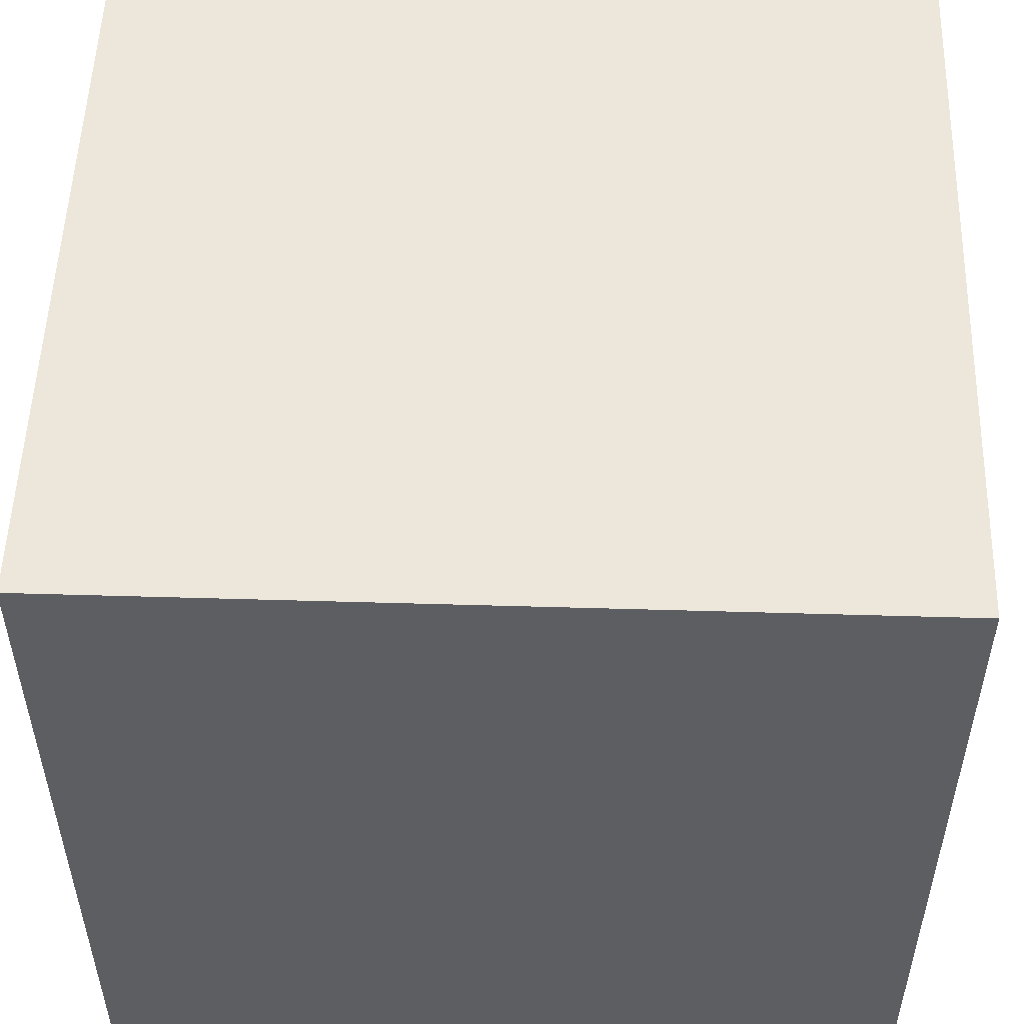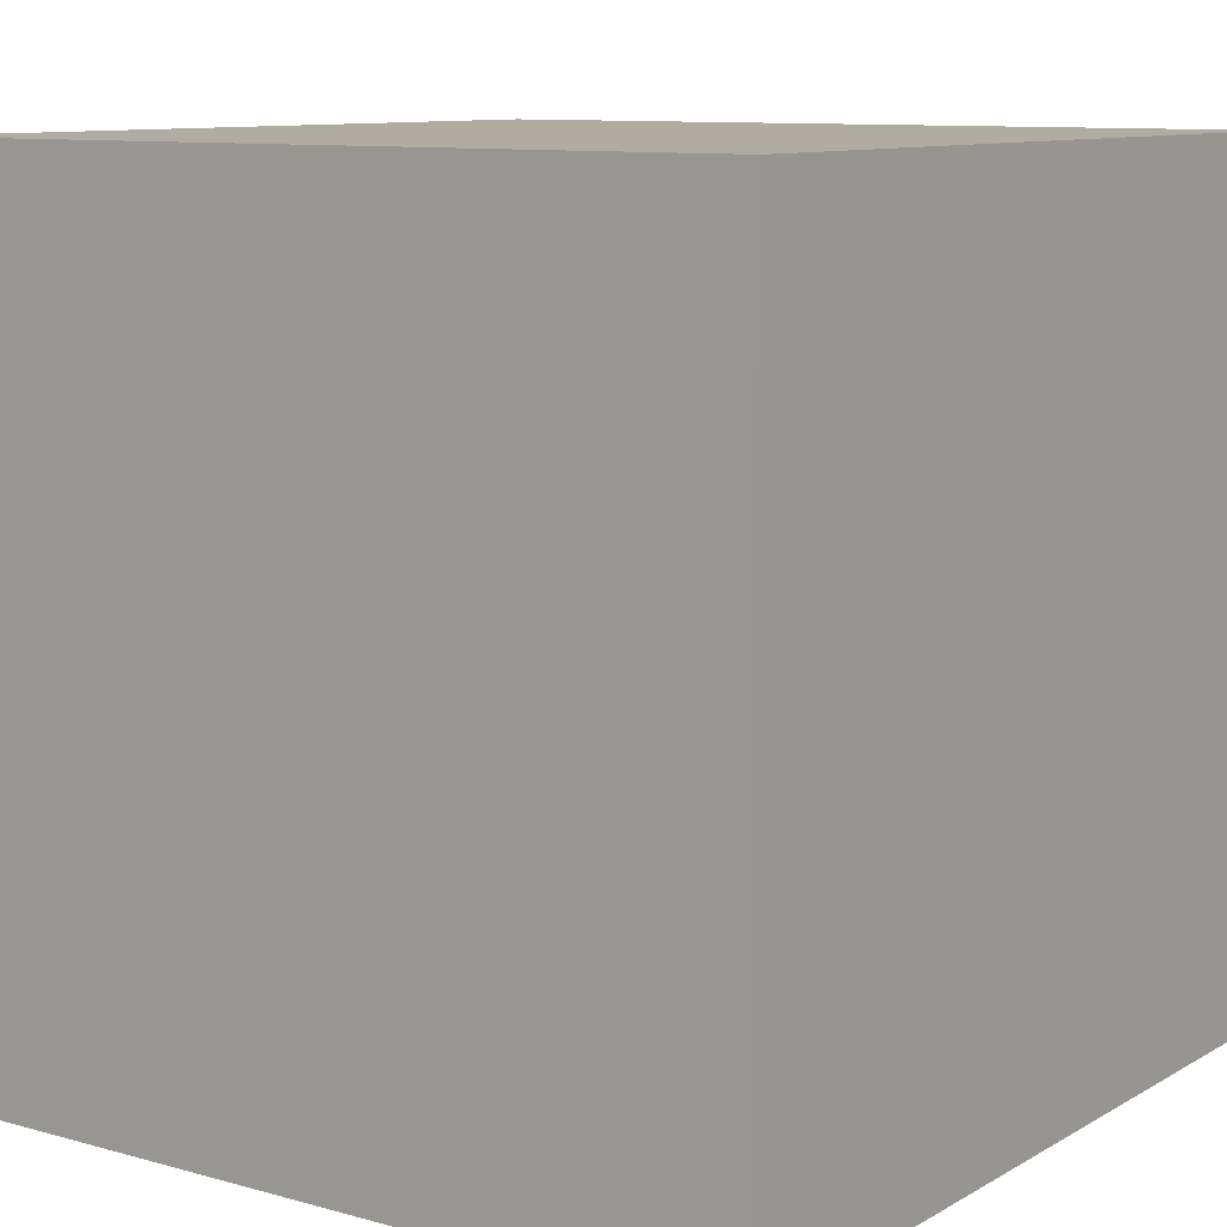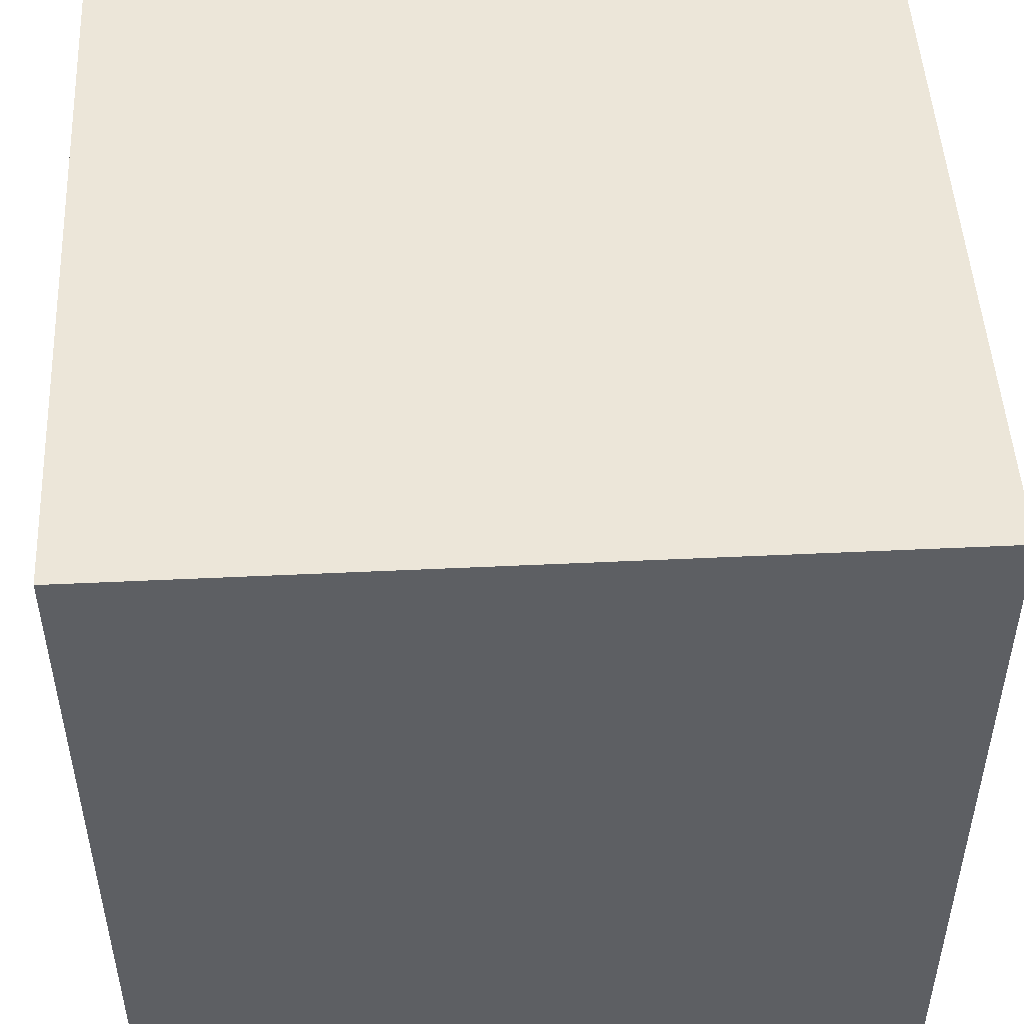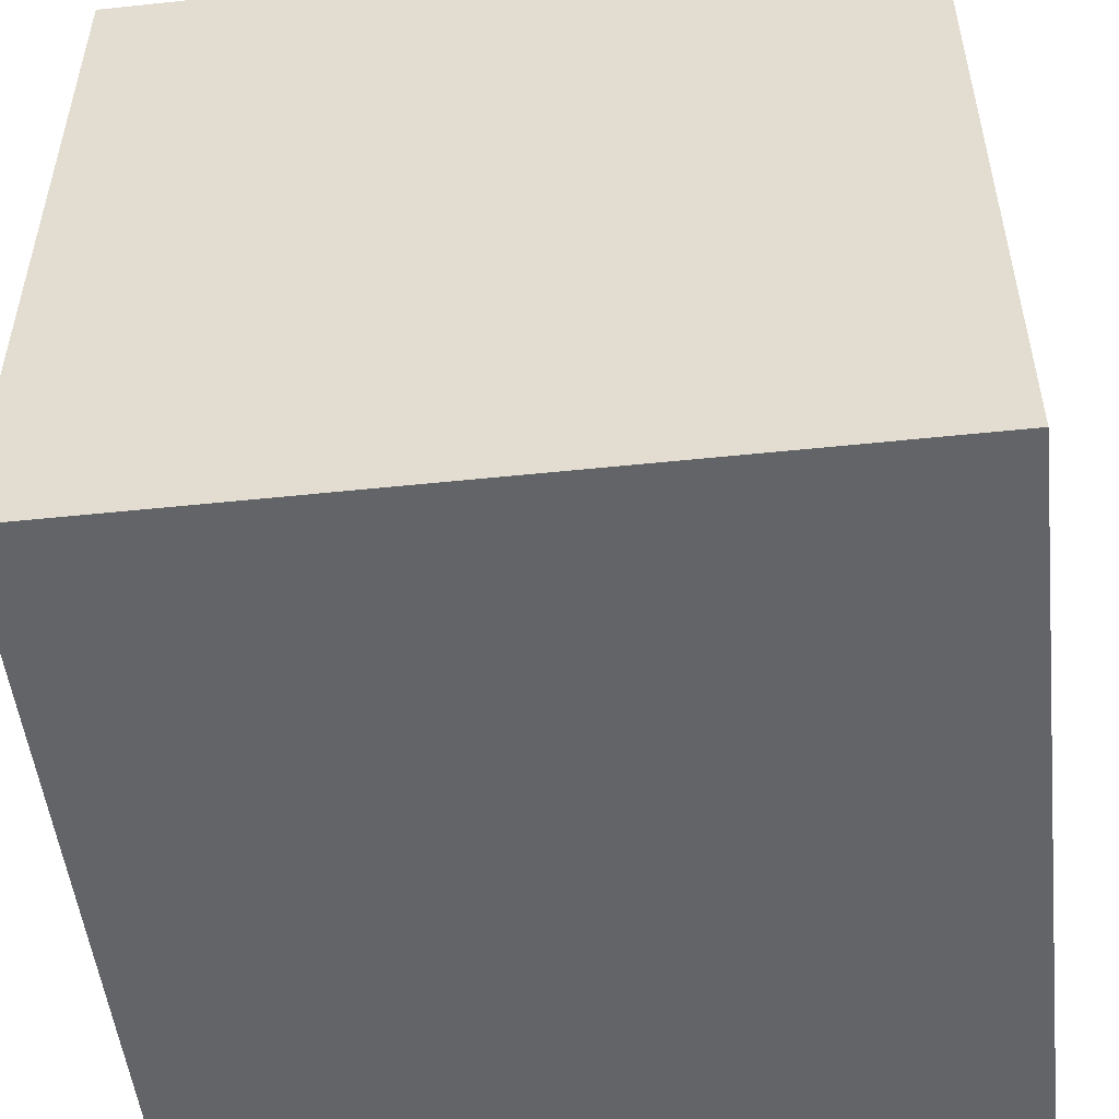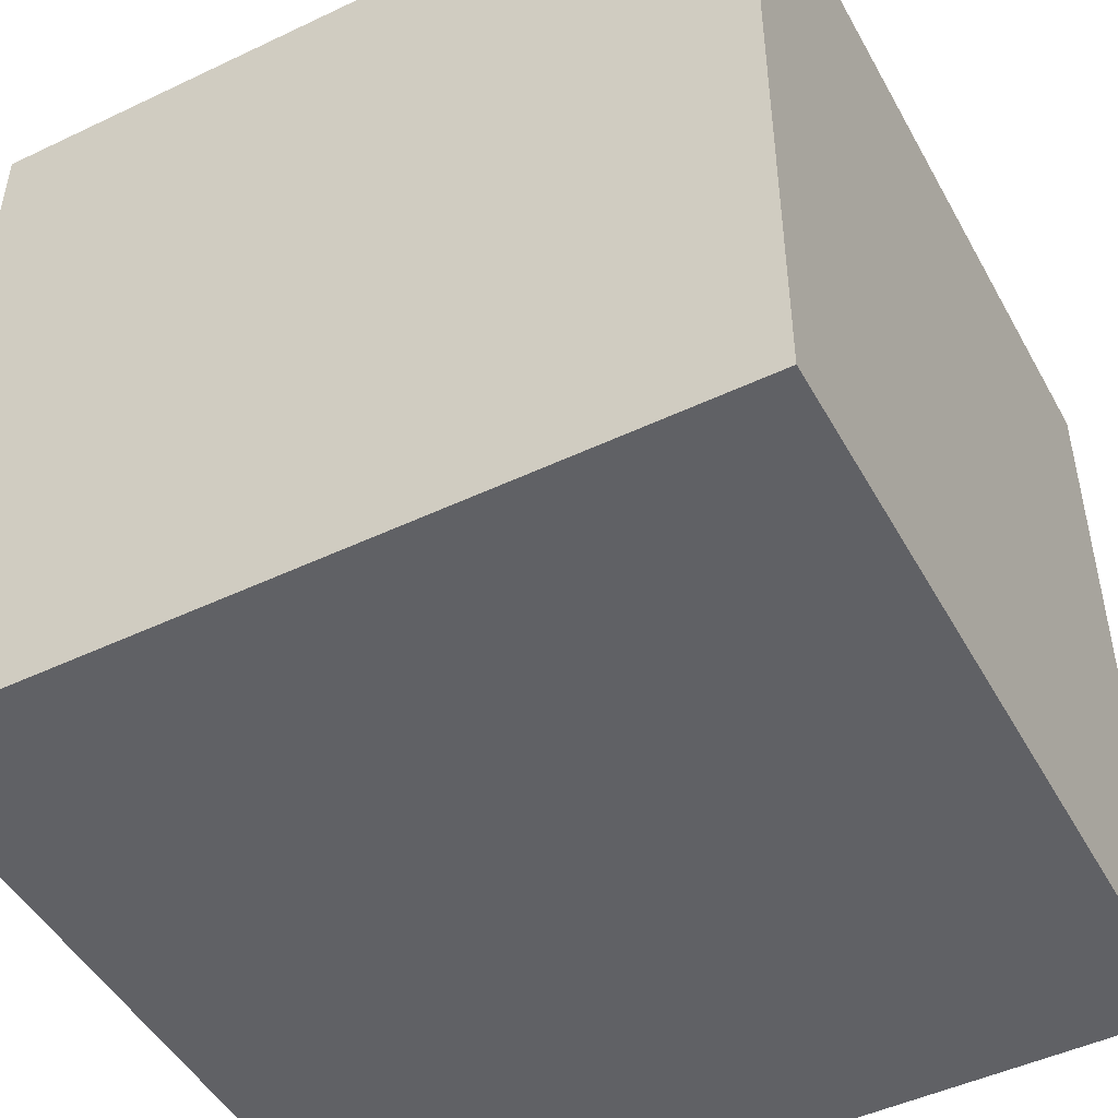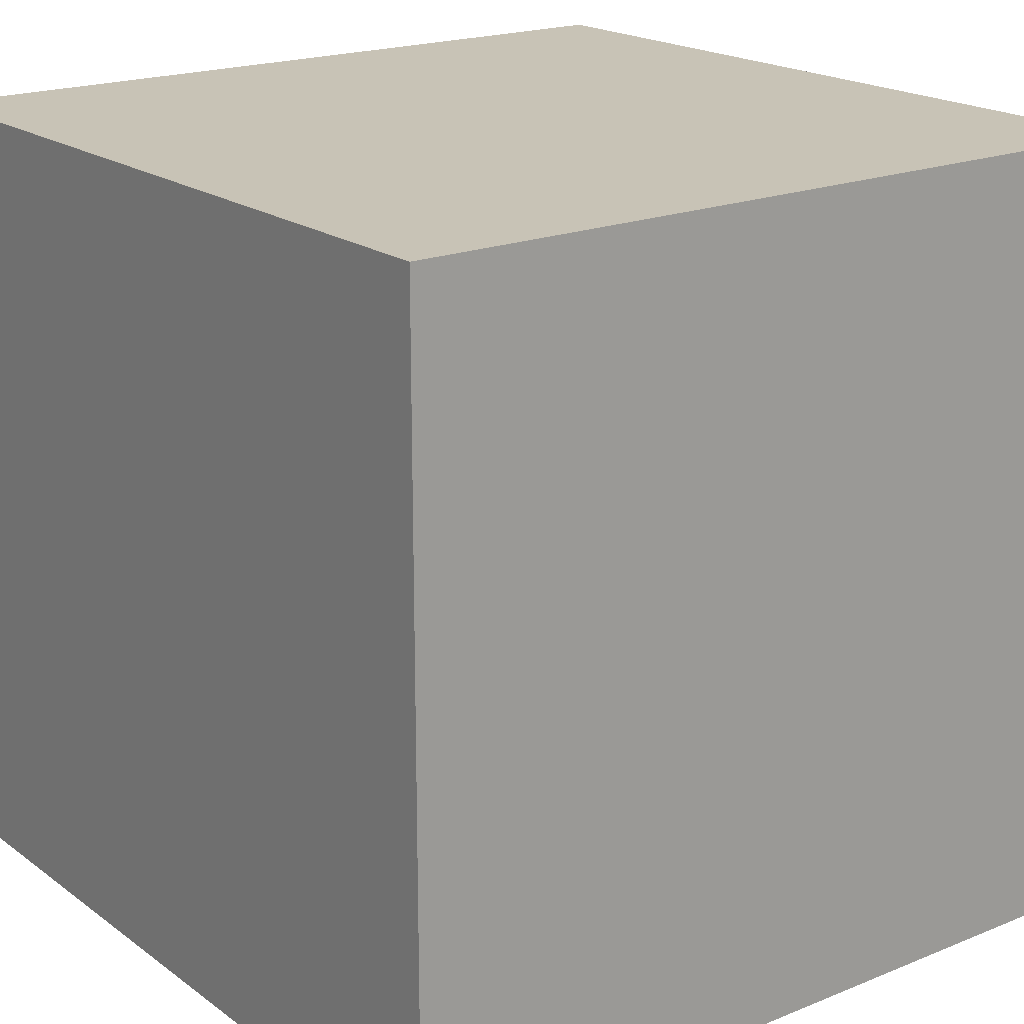
<metadata>
{"format":"obj","ext":"obj","renderer":"f3d","projection":"perspective","resolution":1024,"background":"white","views":[{"elev":52.6,"azim":1.8,"up":"+Z"},{"elev":10.0,"azim":-144.7,"up":"+Z"},{"elev":49.3,"azim":-3.0,"up":"+Y"},{"elev":-51.3,"azim":-173.5,"up":"+Y"},{"elev":-48.1,"azim":-152.0,"up":"+Z"},{"elev":19.5,"azim":52.9,"up":"+Z"}]}
</metadata>
<code>
o
v 0 0 0
v 1.1 0 0
v 0.1 0.1 0
v 1 0.1 0
v 0.4 0.3 0
v 0.6 0.3 0
v 0.4 0.4 0
v 0.6 0.4 0
v 0.3 0.6 0
v 0.4 0.6 0
v 0.7 0.6 0
v 0.8 0.6 0
v 0.3 0.9 0
v 0.4 0.9 0
v 0.7 0.9 0
v 0.8 0.9 0
v 0.1 1 0
v 1 1 0
v 0 1.1 0
v 1.1 1.1 0
v 0 0 1.1
v 1.1 0 1.1
v 0.1 0.1 1.1
v 1 0.1 1.1
v 0.5 0.2 1.1
v 0.8 0.2 1.1
v 0.5 0.3 1.1
v 0.8 0.3 1.1
v 0.3 0.5 1.1
v 0.7 0.5 1.1
v 0.3 0.6 1.1
v 0.7 0.6 1.1
v 0.2 0.8 1.1
v 0.4 0.8 1.1
v 0.6 0.8 1.1
v 0.9 0.8 1.1
v 0.2 0.9 1.1
v 0.4 0.9 1.1
v 0.6 0.9 1.1
v 0.9 0.9 1.1
v 0.1 1 1.1
v 1 1 1.1
v 0 1.1 1.1
v 1.1 1.1 1.1
v 0 0 0
v 0 1.1 0
v 0 0.1 0.1
v 0 1 0.1
v 0 0.8 0.2
v 0 0.9 0.2
v 0 0.5 0.3
v 0 0.6 0.3
v 0 0.5 0.5
v 0 0.6 0.5
v 0 0.8 0.5
v 0 0.9 0.5
v 0 0.2 0.6
v 0 0.3 0.6
v 0 0.4 0.7
v 0 0.5 0.7
v 0 0.4 0.8
v 0 0.5 0.8
v 0 0.2 0.9
v 0 0.3 0.9
v 0 0.1 1
v 0 1 1
v 0 0 1.1
v 0 1.1 1.1
v 1.1 0 0
v 1.1 1.1 0
v 1.1 0.1 0.1
v 1.1 1 0.1
v 1.1 0.2 0.2
v 1.1 0.3 0.2
v 1.1 0.7 0.2
v 1.1 0.8 0.2
v 1.1 0.5 0.5
v 1.1 0.6 0.5
v 1.1 0.7 0.5
v 1.1 0.8 0.5
v 1.1 0.2 0.6
v 1.1 0.3 0.6
v 1.1 0.8 0.7
v 1.1 0.9 0.7
v 1.1 0.5 0.8
v 1.1 0.6 0.8
v 1.1 0.8 0.9
v 1.1 0.9 0.9
v 1.1 0.1 1
v 1.1 1 1
v 1.1 0 1.1
v 1.1 1.1 1.1
v 0 0 0
v 0 0 1.1
v 0.1 0 0.1
v 0.1 0 1
v 0.2 0 0.7
v 0.2 0 0.8
v 0.4 0 0.5
v 0.4 0 0.6
v 0.5 0 0.7
v 0.5 0 0.8
v 0.6 0 0.3
v 0.6 0 0.4
v 0.6 0 0.5
v 0.6 0 0.6
v 0.7 0 0.8
v 0.7 0 0.9
v 0.8 0 0.3
v 0.8 0 0.4
v 0.9 0 0.8
v 0.9 0 0.9
v 1 0 0.1
v 1 0 1
v 1.1 0 0
v 1.1 0 1.1
v 0 1.1 0
v 0 1.1 1.1
v 0.1 1.1 0.1
v 0.1 1.1 1
v 0.2 1.1 0.6
v 0.2 1.1 0.7
v 0.4 1.1 0.3
v 0.4 1.1 0.4
v 0.6 1.1 0.6
v 0.6 1.1 0.7
v 0.7 1.1 0.8
v 0.7 1.1 0.9
v 0.8 1.1 0.3
v 0.8 1.1 0.4
v 0.9 1.1 0.8
v 0.9 1.1 0.9
v 1 1.1 0.1
v 1 1.1 1
v 1.1 1.1 0
v 1.1 1.1 1.1
f 3 2 1
f 4 2 3
f 5 4 3
f 6 4 5
f 7 5 3
f 7 6 5
f 8 4 6
f 8 6 7
f 9 7 3
f 9 8 7
f 10 8 9
f 11 4 8
f 11 8 10
f 12 4 11
f 13 10 9
f 13 9 3
f 14 11 10
f 14 10 13
f 15 12 11
f 15 11 14
f 16 4 12
f 16 12 15
f 17 3 1
f 17 15 14
f 17 16 15
f 17 13 3
f 17 14 13
f 18 4 16
f 18 16 17
f 18 2 4
f 19 17 1
f 19 18 17
f 20 2 18
f 20 18 19
f 21 22 23
f 23 22 24
f 23 24 25
f 25 24 26
f 23 25 27
f 25 26 27
f 26 24 28
f 27 26 28
f 23 27 29
f 27 28 29
f 29 28 30
f 23 29 31
f 29 30 31
f 30 28 32
f 31 30 32
f 23 31 33
f 31 32 33
f 33 32 34
f 34 32 35
f 28 24 36
f 35 32 36
f 32 28 36
f 33 34 37
f 23 33 37
f 34 35 38
f 37 34 38
f 35 36 39
f 38 35 39
f 36 24 40
f 39 36 40
f 21 23 41
f 23 37 41
f 39 40 41
f 37 38 41
f 38 39 41
f 40 24 42
f 41 40 42
f 24 22 42
f 21 41 43
f 41 42 43
f 42 22 44
f 43 42 44
f 47 46 45
f 48 46 47
f 49 48 47
f 50 48 49
f 51 49 47
f 52 49 51
f 53 51 47
f 53 52 51
f 54 49 52
f 54 52 53
f 55 50 49
f 55 49 54
f 56 48 50
f 56 50 55
f 57 55 54
f 57 54 53
f 57 56 55
f 57 53 47
f 58 56 57
f 59 56 58
f 60 56 59
f 61 59 58
f 61 60 59
f 62 56 60
f 62 60 61
f 63 57 47
f 63 58 57
f 64 62 61
f 64 58 63
f 64 61 58
f 65 47 45
f 65 63 47
f 65 64 63
f 66 62 64
f 66 64 65
f 66 46 48
f 66 56 62
f 66 48 56
f 67 65 45
f 67 66 65
f 68 46 66
f 68 66 67
f 69 70 71
f 71 70 72
f 71 72 73
f 73 72 74
f 74 72 75
f 75 72 76
f 74 75 77
f 77 75 78
f 75 76 79
f 78 75 79
f 76 72 80
f 79 76 80
f 71 73 81
f 73 74 81
f 74 77 82
f 81 74 82
f 80 72 83
f 79 80 83
f 78 79 83
f 83 72 84
f 82 77 85
f 81 82 85
f 77 78 85
f 78 83 86
f 85 78 86
f 83 84 87
f 86 83 87
f 85 86 87
f 84 72 88
f 87 84 88
f 69 71 89
f 85 87 89
f 87 88 89
f 71 81 89
f 81 85 89
f 88 72 90
f 89 88 90
f 72 70 90
f 69 89 91
f 89 90 91
f 90 70 92
f 91 90 92
f 95 94 93
f 96 94 95
f 97 96 95
f 98 96 97
f 99 97 95
f 100 97 99
f 101 98 97
f 101 97 100
f 102 96 98
f 102 98 101
f 103 99 95
f 104 99 103
f 105 100 99
f 105 99 104
f 106 101 100
f 106 100 105
f 106 102 101
f 107 105 104
f 107 102 106
f 107 106 105
f 107 96 102
f 108 96 107
f 109 103 95
f 109 104 103
f 110 107 104
f 110 104 109
f 111 108 107
f 111 107 110
f 111 110 109
f 112 96 108
f 112 108 111
f 113 95 93
f 113 111 109
f 113 112 111
f 113 109 95
f 114 96 112
f 114 112 113
f 114 94 96
f 115 113 93
f 115 114 113
f 116 94 114
f 116 114 115
f 117 118 119
f 119 118 120
f 119 120 121
f 121 120 122
f 119 121 123
f 123 121 124
f 121 122 125
f 124 121 125
f 122 120 126
f 125 122 126
f 125 126 127
f 126 120 127
f 127 120 128
f 123 124 129
f 119 123 129
f 124 125 130
f 129 124 130
f 125 127 130
f 127 128 131
f 130 127 131
f 129 130 131
f 128 120 132
f 131 128 132
f 117 119 133
f 119 129 133
f 131 132 133
f 129 131 133
f 132 120 134
f 133 132 134
f 120 118 134
f 117 133 135
f 133 134 135
f 134 118 136
f 135 134 136

</code>
